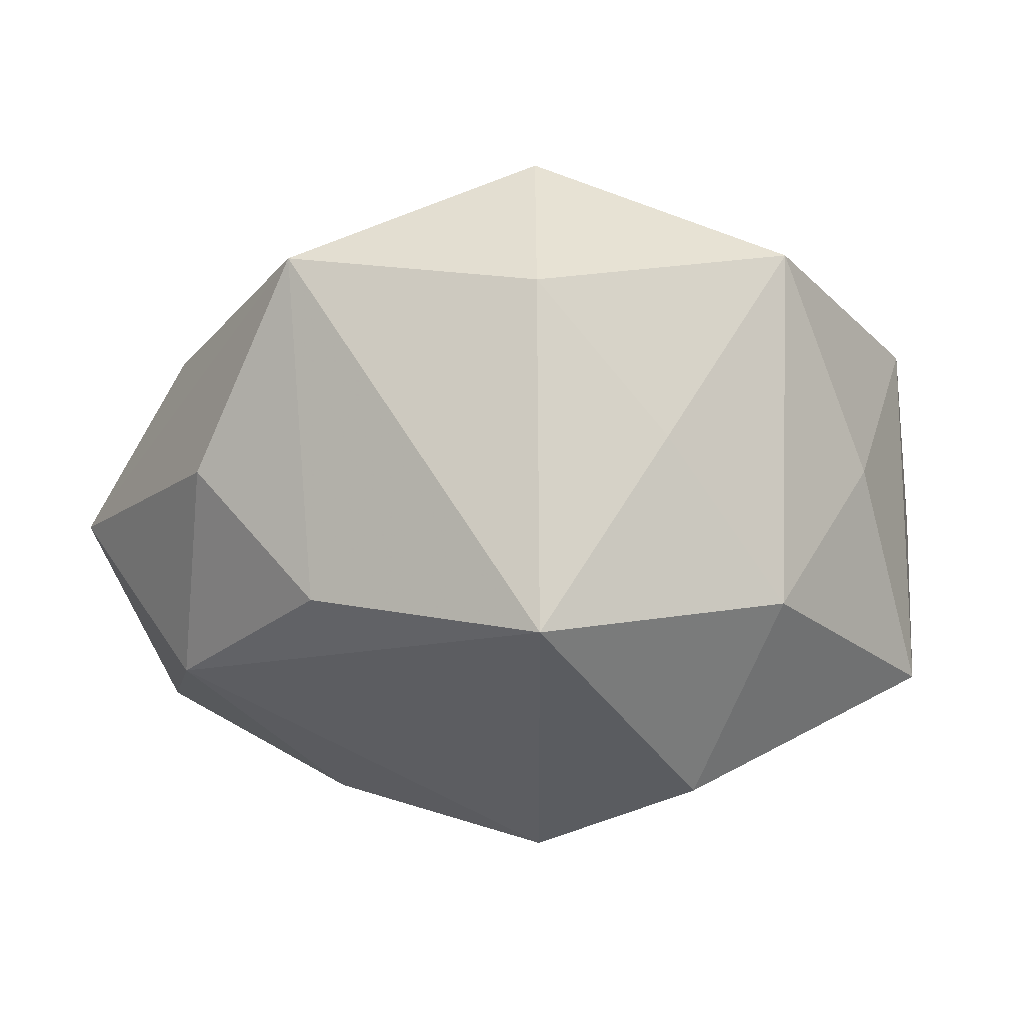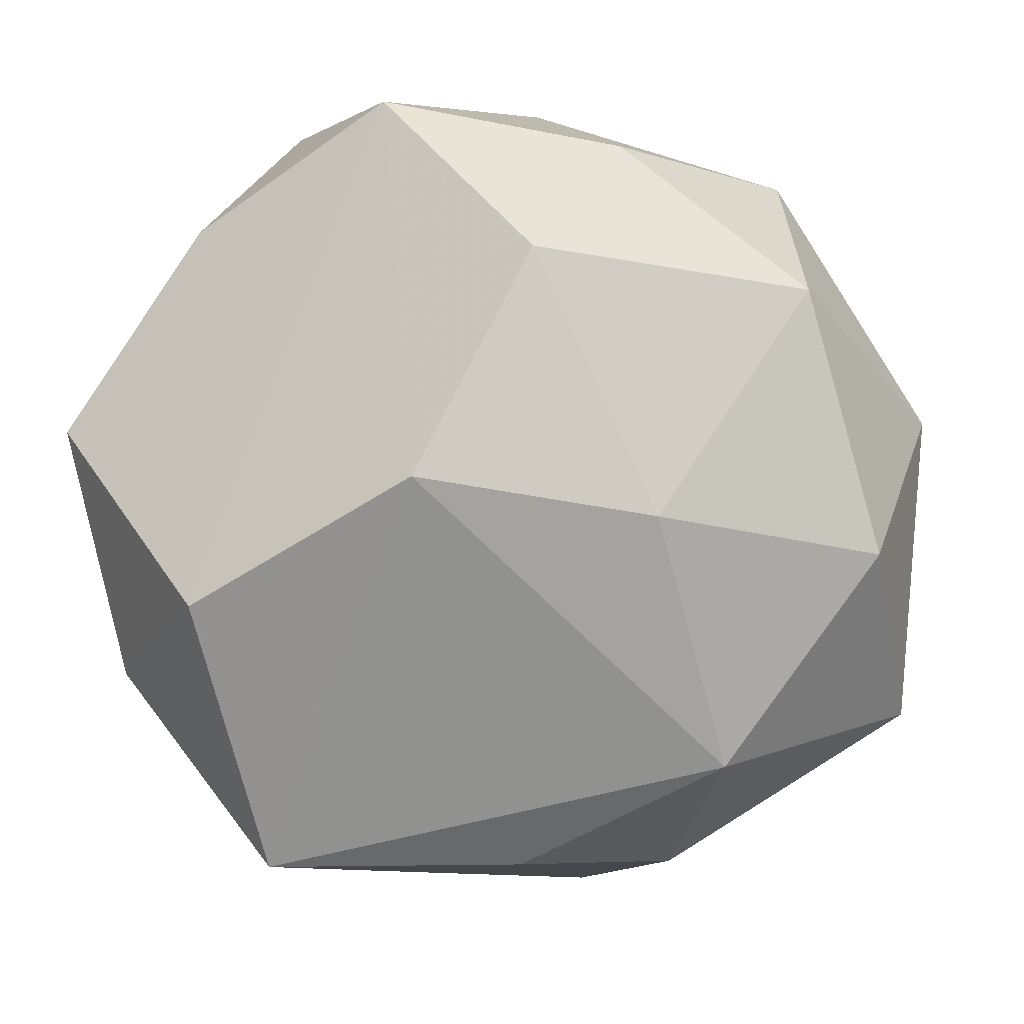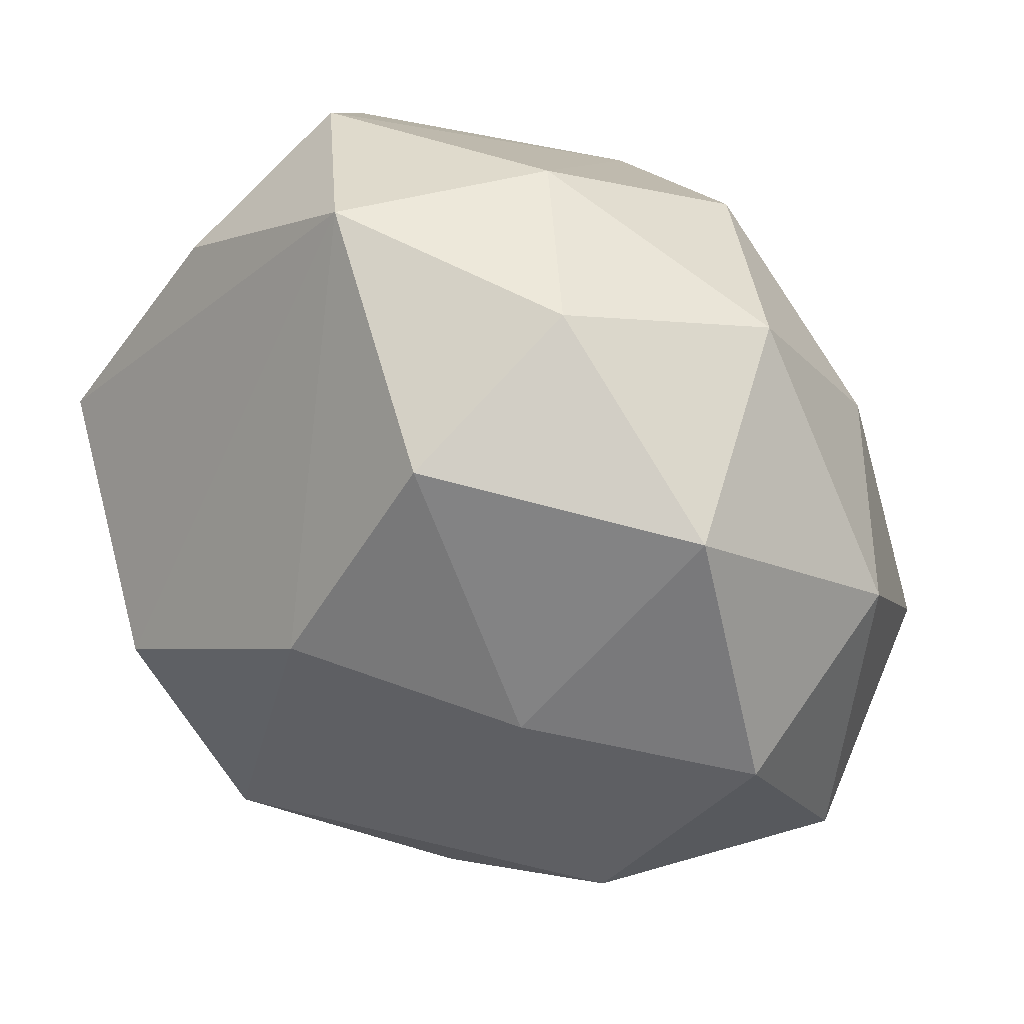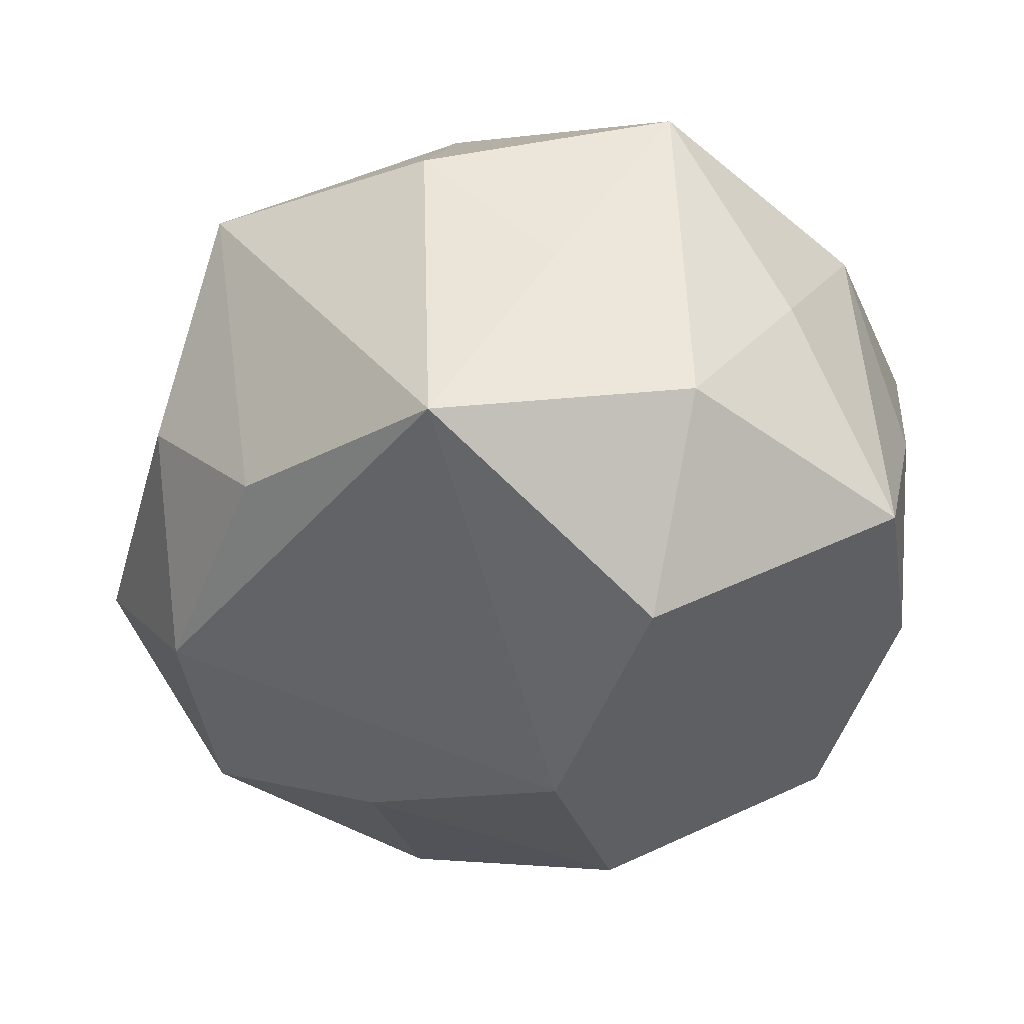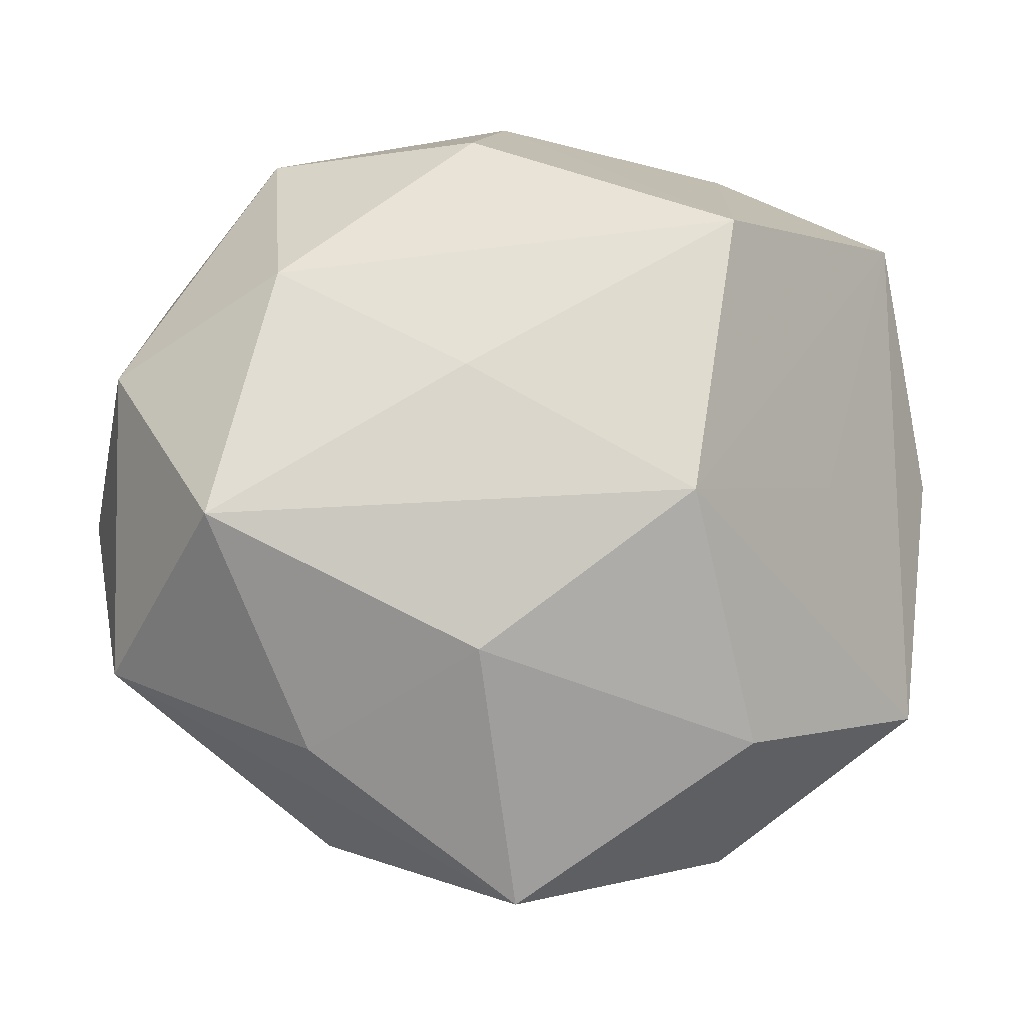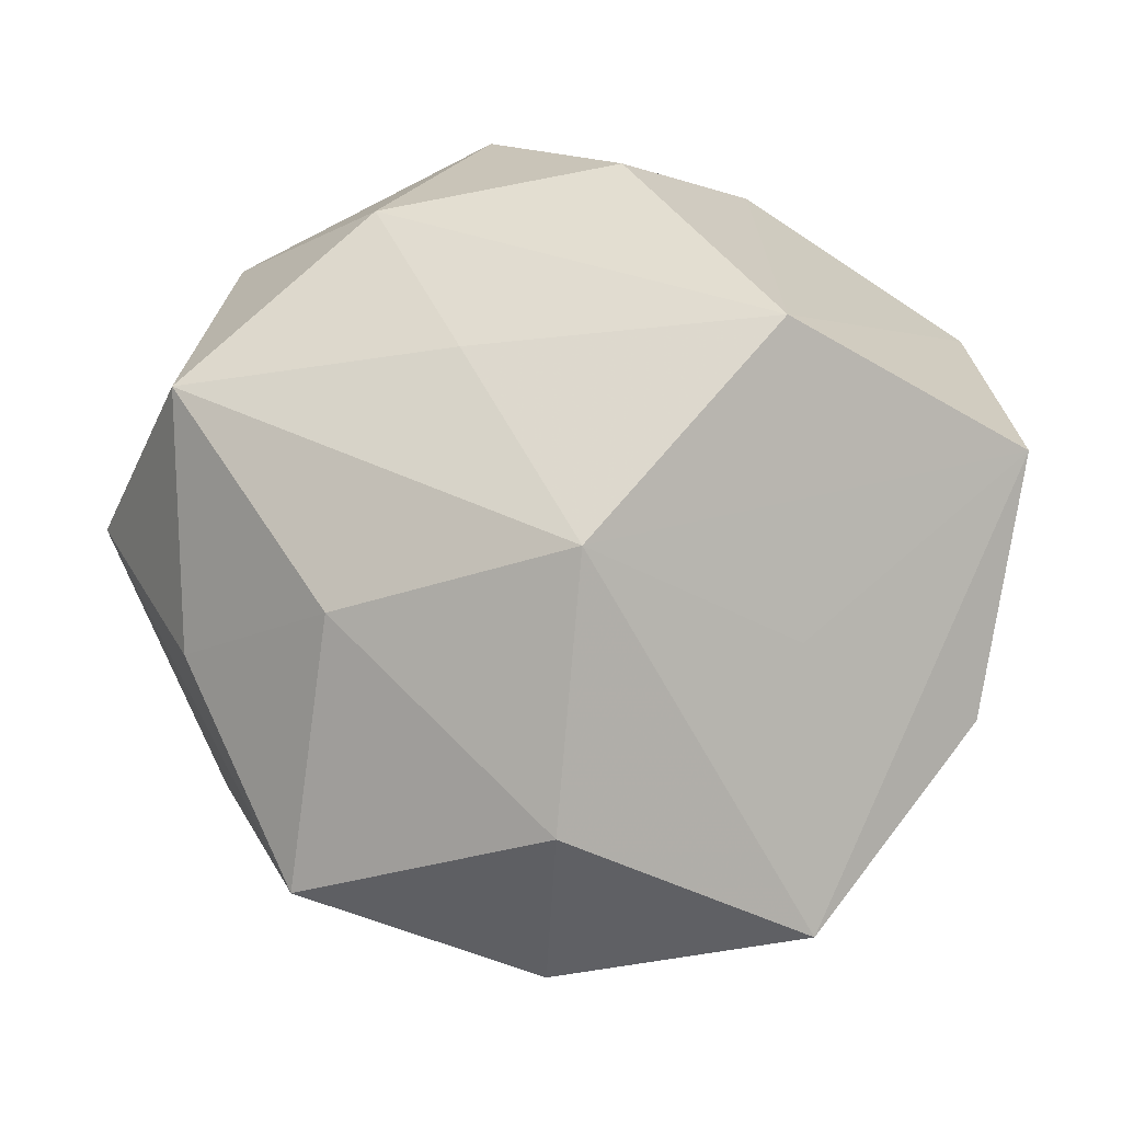
<metadata>
{"format":"obj","ext":"obj","renderer":"f3d","projection":"perspective","resolution":1024,"background":"white","views":[{"elev":-19.9,"azim":24.6,"up":"+Z"},{"elev":5.4,"azim":-165.0,"up":"+Y"},{"elev":39.7,"azim":-143.5,"up":"+Y"},{"elev":-46.3,"azim":40.0,"up":"+Z"},{"elev":-12.8,"azim":-20.9,"up":"+Y"},{"elev":77.2,"azim":29.7,"up":"+Z"}]}
</metadata>
<code>
v -0.0245 -0.004947 0.01208
v 0.01026 -0.02127 -0.01539
v -0.0008984 0.003576 -0.02153
v 0.01693 -0.01775 -0.003293
v 0.002041 -0.003503 0.02231
v 0.01107 -0.02335 0.005526
v 0.01722 0.01768 -0.008265
v -0.01799 0.02041 0.002431
v -0.02624 -0.001488 -0.009564
v -0.02671 -0.01254 -0.0008158
v -0.00911 -0.01266 0.01628
v 0.0248 -0.004535 -0.002182
v 0.02555 0.001774 0.007792
v 0.003152 -0.02397 -0.003376
v -0.01661 -0.0177 0.007245
v -0.01757 -0.01419 -0.01238
v -0.006852 0.01674 -0.0168
v 0.005295 0.01362 0.02138
v 0.02321 0.01083 -0.0004217
v -0.004724 -0.0211 -0.01141
v 0.02058 0.01618 0.01248
v -0.002238 0.02523 0.002274
v -0.01222 -0.02242 -0.002535
v -0.02189 0.01416 -0.009745
v -0.01025 0.004194 0.01704
v 0.02331 -0.01403 0.008713
v -0.02004 0.01059 0.01066
v -0.02755 0.00566 0.001224
v 0.01385 0.02391 0.001427
v 0.02451 0.005135 -0.01277
v -0.003843 -0.02661 0.008452
v 0.01302 -0.004455 -0.02113
v 0.02111 -0.01023 -0.0119
v 0.008281 -0.01729 0.01652
v 0.01472 -0.0007272 0.01489
v 0.004633 0.02565 -0.009197
v -0.008371 0.01974 0.01286
v -0.01435 0.001162 -0.01679
v -0.009677 0.02288 -0.006503
f 38 17 3
f 36 3 17
f 24 17 38
f 5 21 18
f 22 37 18
f 38 3 16
f 3 2 16
f 32 2 3
f 32 36 30
f 3 36 32
f 35 21 5
f 30 36 7
f 29 36 22
f 22 18 29
f 29 18 21
f 29 7 36
f 8 37 22
f 1 5 25
f 5 18 25
f 28 8 24
f 9 24 38
f 38 16 9
f 9 28 24
f 11 5 1
f 10 9 16
f 1 28 10
f 28 9 10
f 20 16 2
f 26 35 5
f 21 35 26
f 30 7 19
f 19 29 21
f 7 29 19
f 22 36 39
f 39 8 22
f 24 8 39
f 39 36 17
f 17 24 39
f 27 28 1
f 8 28 27
f 37 8 27
f 1 25 27
f 27 18 37
f 27 25 18
f 1 10 15
f 15 10 31
f 15 11 1
f 31 11 15
f 14 20 2
f 31 20 14
f 31 10 23
f 23 20 31
f 23 10 16
f 16 20 23
f 33 4 2
f 33 32 30
f 2 32 33
f 33 26 4
f 34 26 5
f 5 11 34
f 34 11 31
f 4 26 6
f 31 14 6
f 6 34 31
f 26 34 6
f 2 4 6
f 6 14 2
f 21 26 13
f 13 19 21
f 30 19 13
f 30 13 12
f 12 13 26
f 12 33 30
f 26 33 12

</code>
